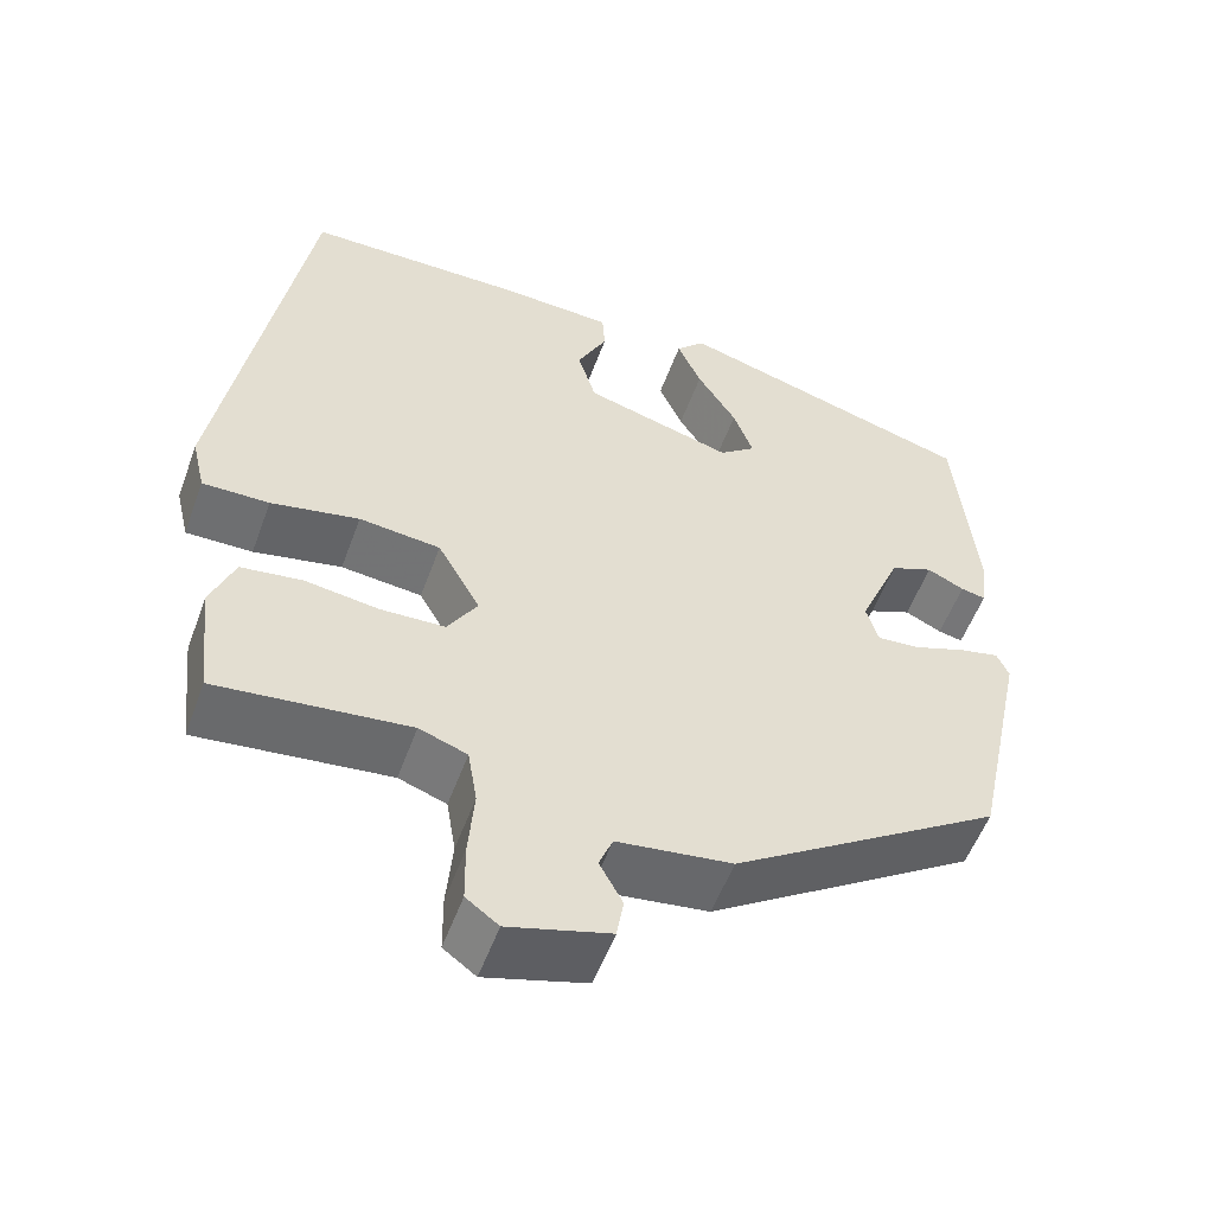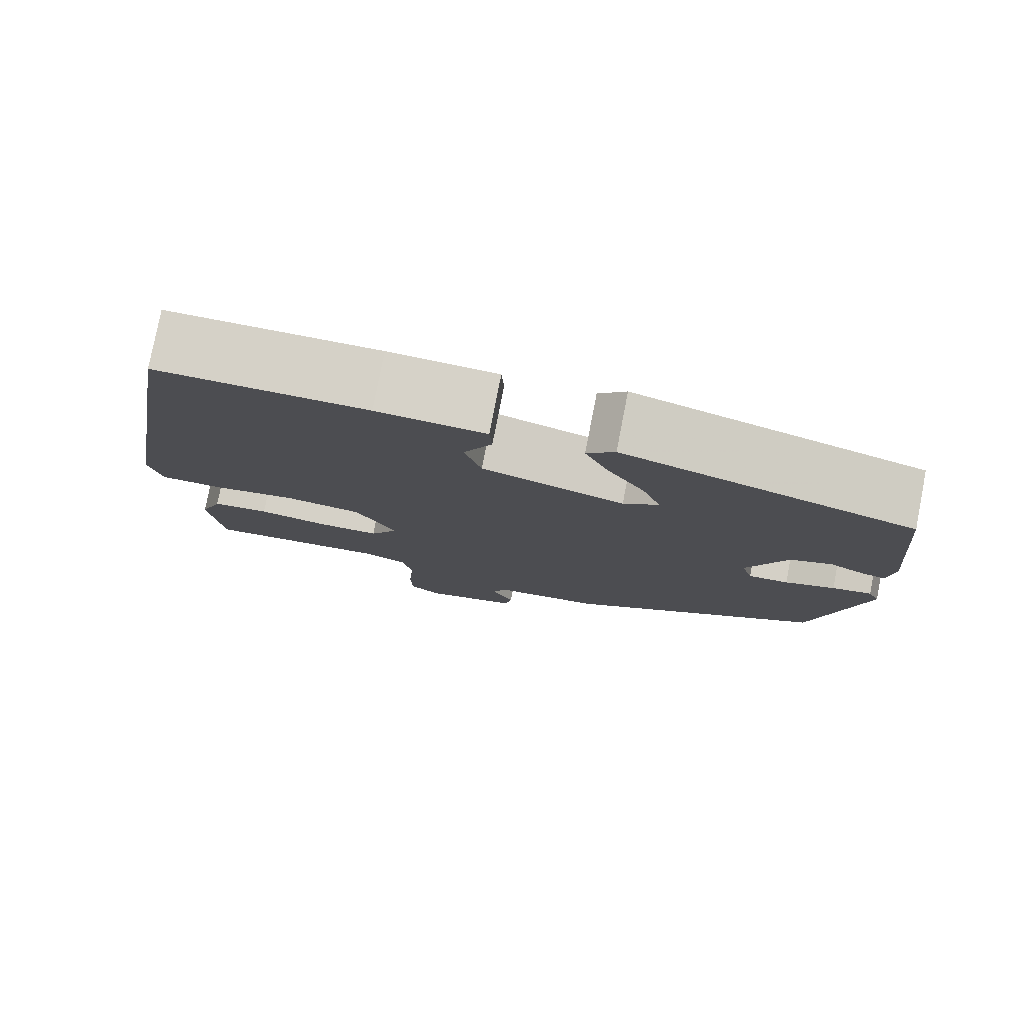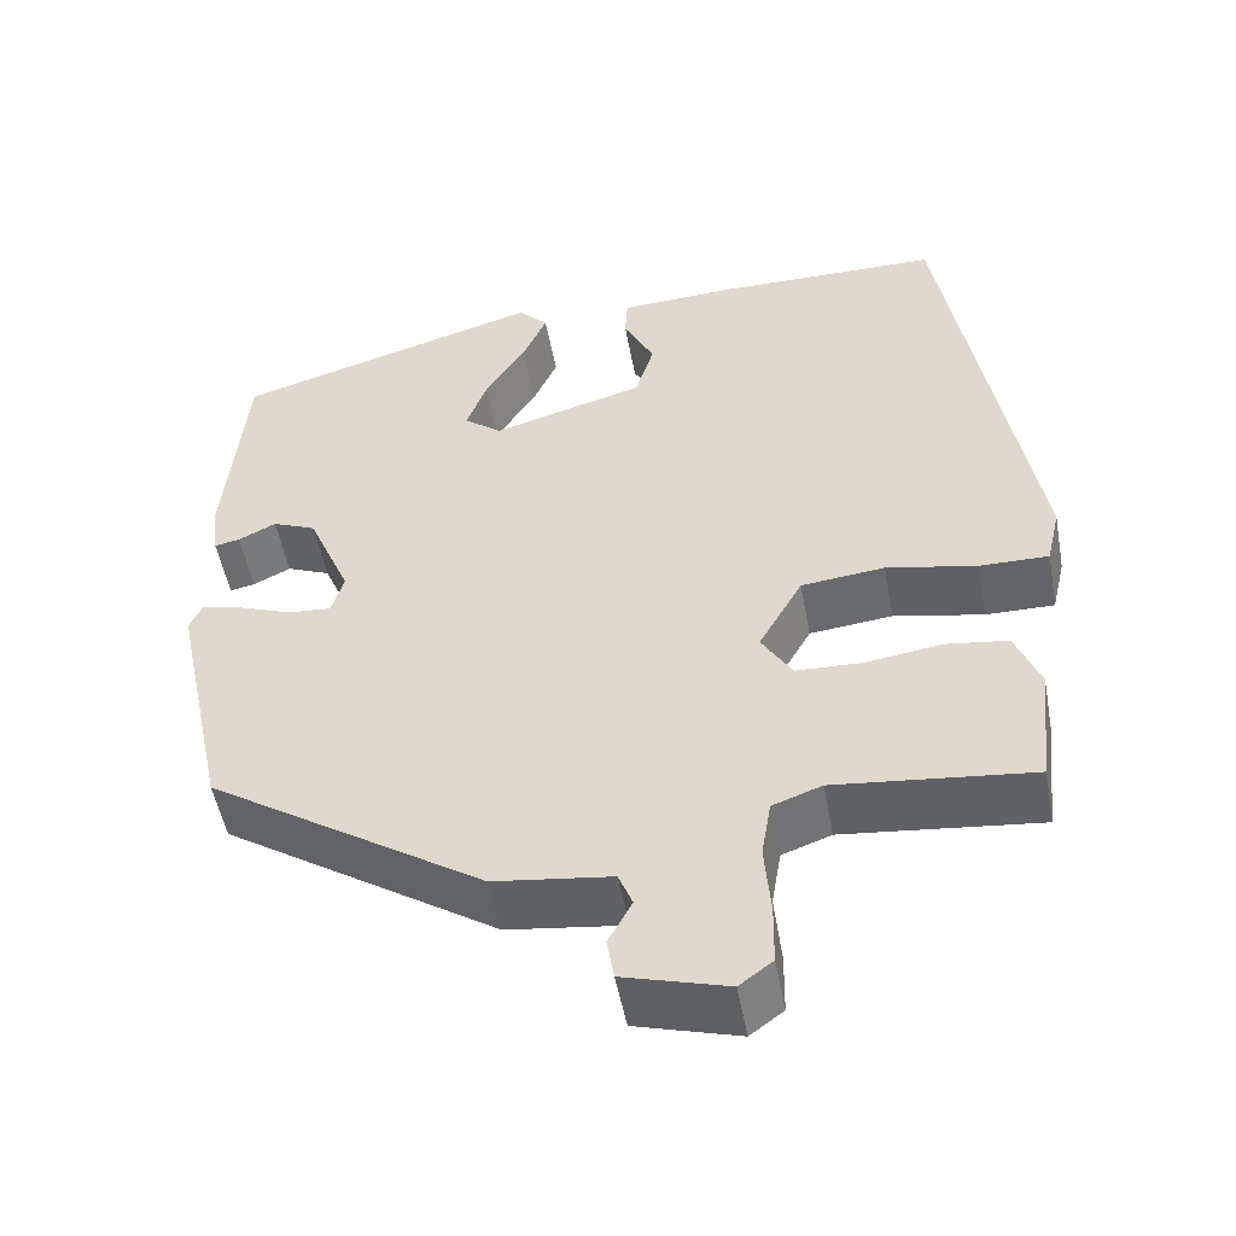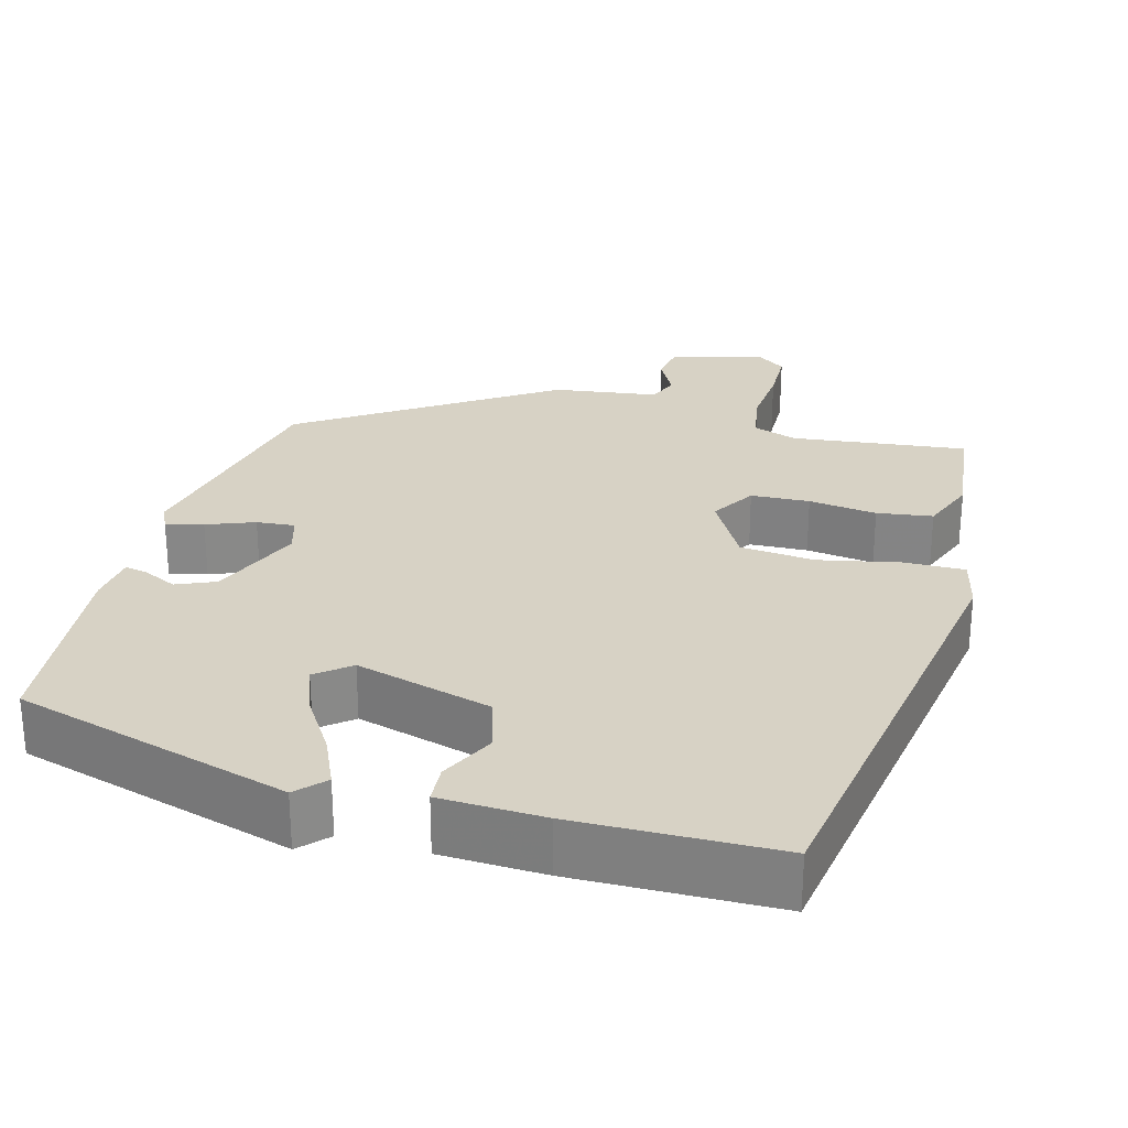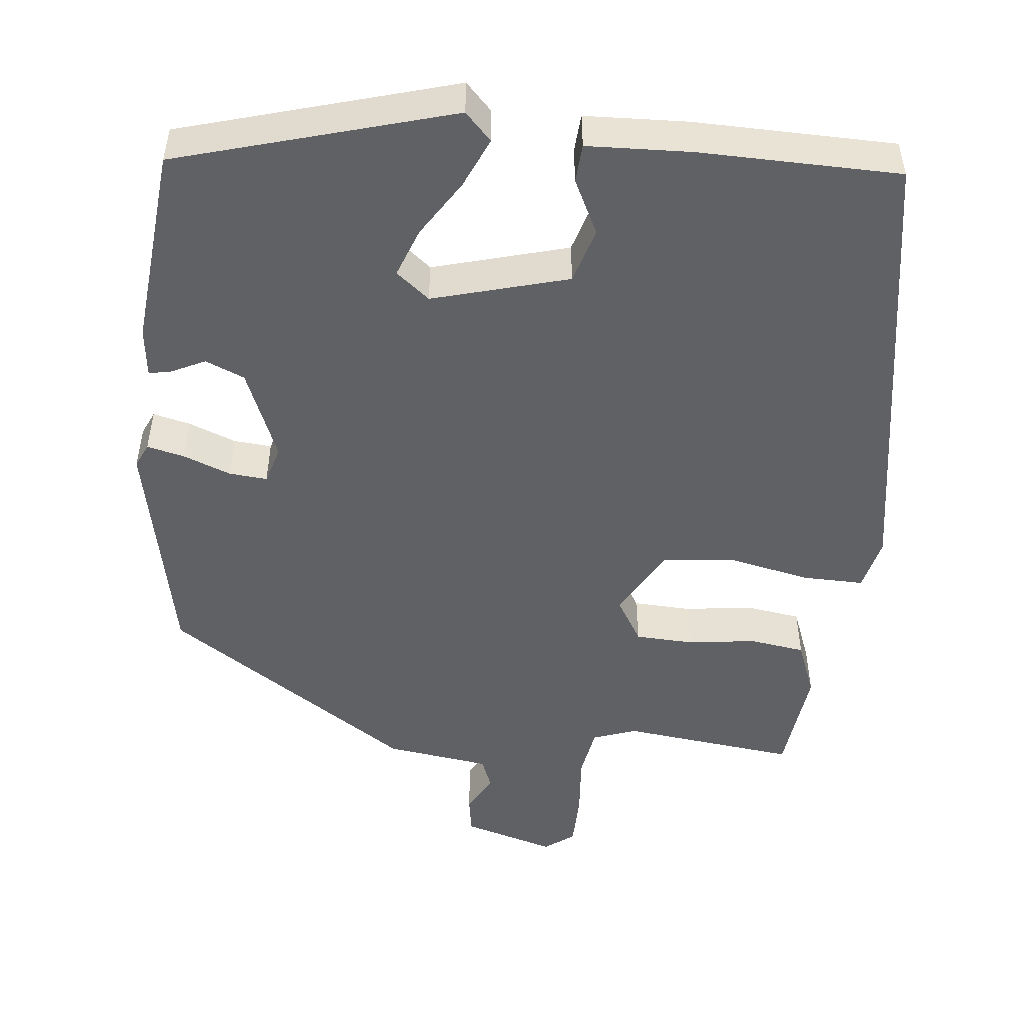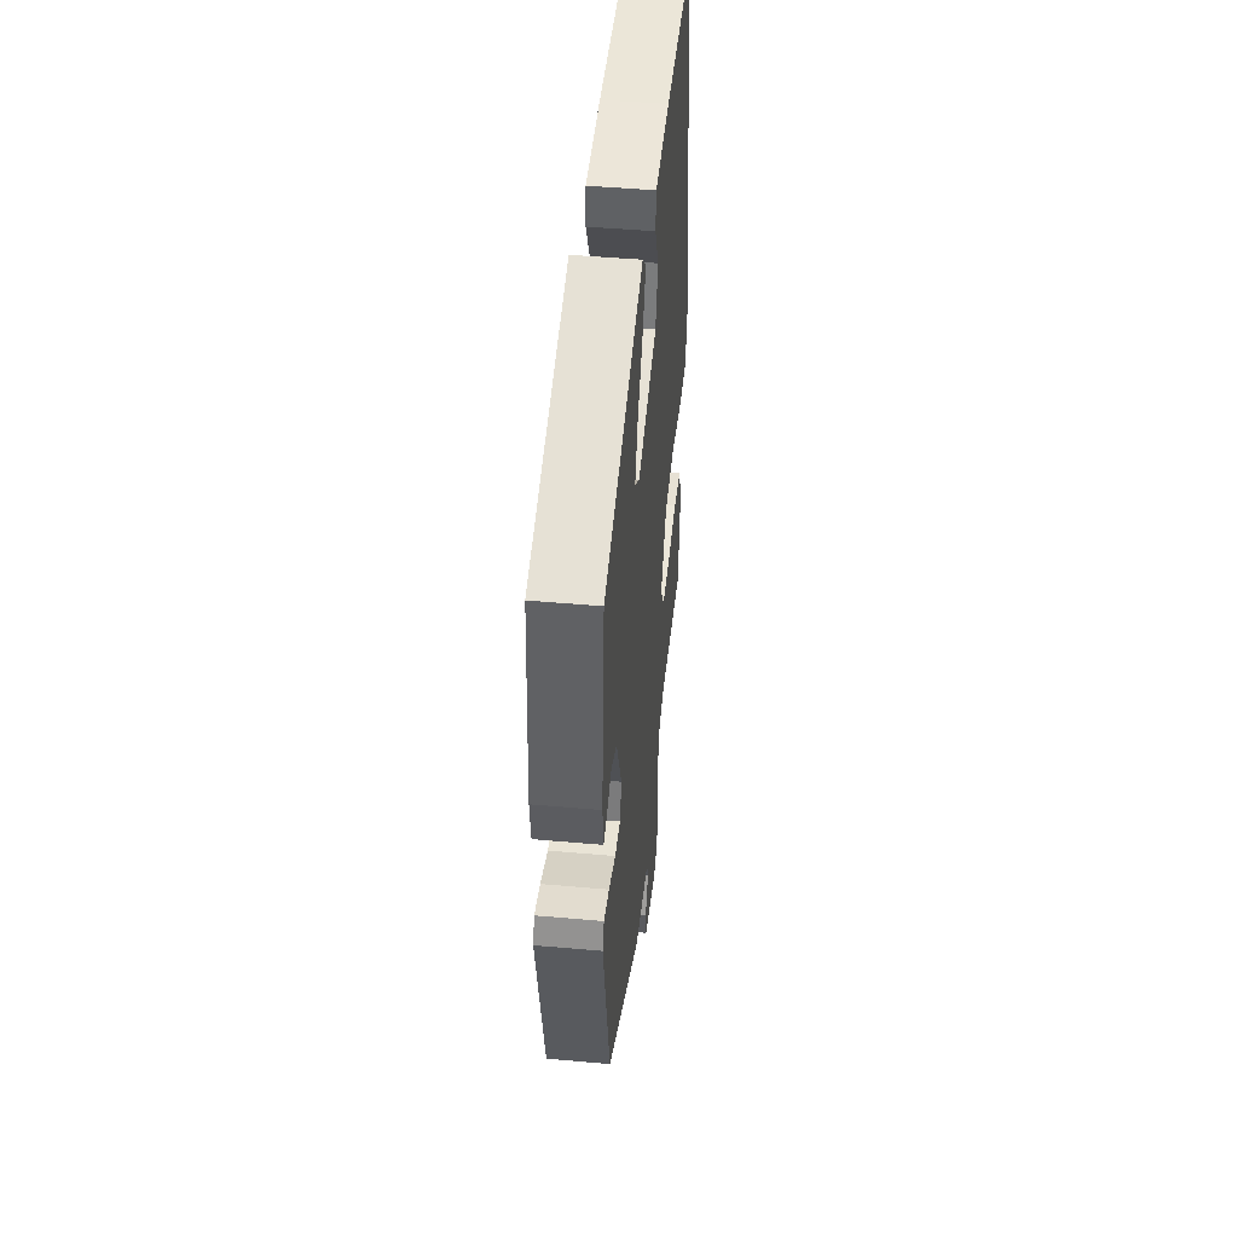
<metadata>
{"format":"obj","ext":"obj","renderer":"f3d","projection":"perspective","resolution":1024,"background":"white","views":[{"elev":-54.7,"azim":160.0,"up":"+Z"},{"elev":78.8,"azim":-169.0,"up":"+Z"},{"elev":-51.5,"azim":10.5,"up":"+Z"},{"elev":27.4,"azim":15.0,"up":"+Y"},{"elev":-49.9,"azim":-6.2,"up":"+Y"},{"elev":47.1,"azim":-84.2,"up":"+Z"}]}
</metadata>
<code>
v -0.485 0.07 0.447
v -0.133 0.07 0.55
v -0.099 0.07 0.515
v -0.127 0.07 0.451
v -0.173 0.07 0.378
v -0.196 0.07 0.315
v -0.153 0.07 0.281
v 0.021 0.07 0.33
v 0.042 0.07 0.401
v 0.007 0.07 0.471
v 0.01 0.07 0.52
v 0.143 0.07 0.526
v 0.4 0.07 0.523
v 0.497 0.07 -0.061
v 0.481 0.07 -0.129
v 0.403 0.07 -0.128
v 0.3 0.07 -0.107
v 0.205 0.07 -0.117
v 0.155 0.07 -0.206
v 0.19 0.07 -0.263
v 0.265 0.07 -0.266
v 0.352 0.07 -0.254
v 0.423 0.07 -0.264
v 0.451 0.07 -0.335
v 0.435 0.07 -0.476
v 0.211 0.07 -0.451
v 0.155 0.07 -0.471
v 0.144 0.07 -0.537
v 0.151 0.07 -0.619
v 0.15 0.07 -0.688
v 0.112 0.07 -0.716
v -0.006 0.07 -0.682
v -0.014 0.07 -0.634
v 0.013 0.07 -0.584
v -0.003 0.07 -0.544
v -0.137 0.07 -0.526
v -0.452 0.07 -0.32
v -0.515 0.07 -0.025
v -0.501 0.07 0.006
v -0.453 0.07 -0.005
v -0.392 0.07 -0.028
v -0.343 0.07 -0.032
v -0.329 0.07 0.016
v -0.378 0.07 0.133
v -0.428 0.07 0.154
v -0.471 0.07 0.133
v -0.5 0.07 0.127
v -0.508 0.07 0.19
v -0.485 0 0.447
v -0.133 0 0.55
v -0.099 0 0.515
v -0.127 0 0.451
v -0.173 0 0.378
v -0.196 0 0.315
v -0.153 0 0.281
v 0.021 0 0.33
v 0.042 0 0.401
v 0.007 0 0.471
v 0.01 0 0.52
v 0.143 0 0.526
v 0.4 0 0.523
v 0.497 0 -0.061
v 0.481 0 -0.129
v 0.403 0 -0.128
v 0.3 0 -0.107
v 0.205 0 -0.117
v 0.155 0 -0.206
v 0.19 0 -0.263
v 0.265 0 -0.266
v 0.352 0 -0.254
v 0.423 0 -0.264
v 0.451 0 -0.335
v 0.435 0 -0.476
v 0.211 0 -0.451
v 0.155 0 -0.471
v 0.144 0 -0.537
v 0.151 0 -0.619
v 0.15 0 -0.688
v 0.112 0 -0.716
v -0.006 0 -0.682
v -0.014 0 -0.634
v 0.013 0 -0.584
v -0.003 0 -0.544
v -0.137 0 -0.526
v -0.452 0 -0.32
v -0.515 0 -0.025
v -0.501 0 0.006
v -0.453 0 -0.005
v -0.392 0 -0.028
v -0.343 0 -0.032
v -0.329 0 0.016
v -0.378 0 0.133
v -0.428 0 0.154
v -0.471 0 0.133
v -0.5 0 0.127
v -0.508 0 0.19
f 3 4 5
f 2 3 5
f 1 2 5
f 48 1 5
f 47 48 5
f 46 47 5
f 45 46 5
f 44 45 5 6
f 43 44 6 7
f 42 43 7 8
f 39 40 41
f 38 39 41
f 37 38 41
f 36 37 41
f 35 36 41
f 35 41 42
f 32 33 34
f 31 32 34
f 30 31 34
f 29 30 34
f 28 29 34
f 27 28 34 35
f 24 25 26
f 23 24 26
f 22 23 26
f 21 22 26
f 20 21 26 27
f 27 35 42
f 20 27 42
f 19 20 42
f 15 16 17
f 14 15 17
f 13 14 17
f 12 13 17
f 11 12 17
f 10 11 17
f 9 10 17
f 8 9 17 18
f 8 18 19 42
f 53 52 51
f 53 51 50
f 53 50 49
f 53 49 96
f 53 96 95
f 53 95 94
f 53 94 93
f 54 53 93 92
f 55 54 92 91
f 56 55 91 90
f 89 88 87
f 89 87 86
f 89 86 85
f 89 85 84
f 89 84 83
f 90 89 83
f 82 81 80
f 82 80 79
f 82 79 78
f 82 78 77
f 82 77 76
f 83 82 76 75
f 74 73 72
f 74 72 71
f 74 71 70
f 74 70 69
f 75 74 69 68
f 90 83 75
f 90 75 68
f 90 68 67
f 65 64 63
f 65 63 62
f 65 62 61
f 65 61 60
f 65 60 59
f 65 59 58
f 65 58 57
f 66 65 57 56
f 90 67 66 56
f 1 49 50 2
f 2 50 51 3
f 3 51 52 4
f 4 52 53 5
f 5 53 54 6
f 6 54 55 7
f 7 55 56 8
f 8 56 57 9
f 9 57 58 10
f 10 58 59 11
f 11 59 60 12
f 12 60 61 13
f 13 61 62 14
f 14 62 63 15
f 15 63 64 16
f 16 64 65 17
f 17 65 66 18
f 18 66 67 19
f 19 67 68 20
f 20 68 69 21
f 21 69 70 22
f 22 70 71 23
f 23 71 72 24
f 24 72 73 25
f 25 73 74 26
f 26 74 75 27
f 27 75 76 28
f 28 76 77 29
f 29 77 78 30
f 30 78 79 31
f 31 79 80 32
f 32 80 81 33
f 33 81 82 34
f 34 82 83 35
f 35 83 84 36
f 36 84 85 37
f 37 85 86 38
f 38 86 87 39
f 39 87 88 40
f 40 88 89 41
f 41 89 90 42
f 42 90 91 43
f 43 91 92 44
f 44 92 93 45
f 45 93 94 46
f 46 94 95 47
f 47 95 96 48
f 48 96 49 1

</code>
